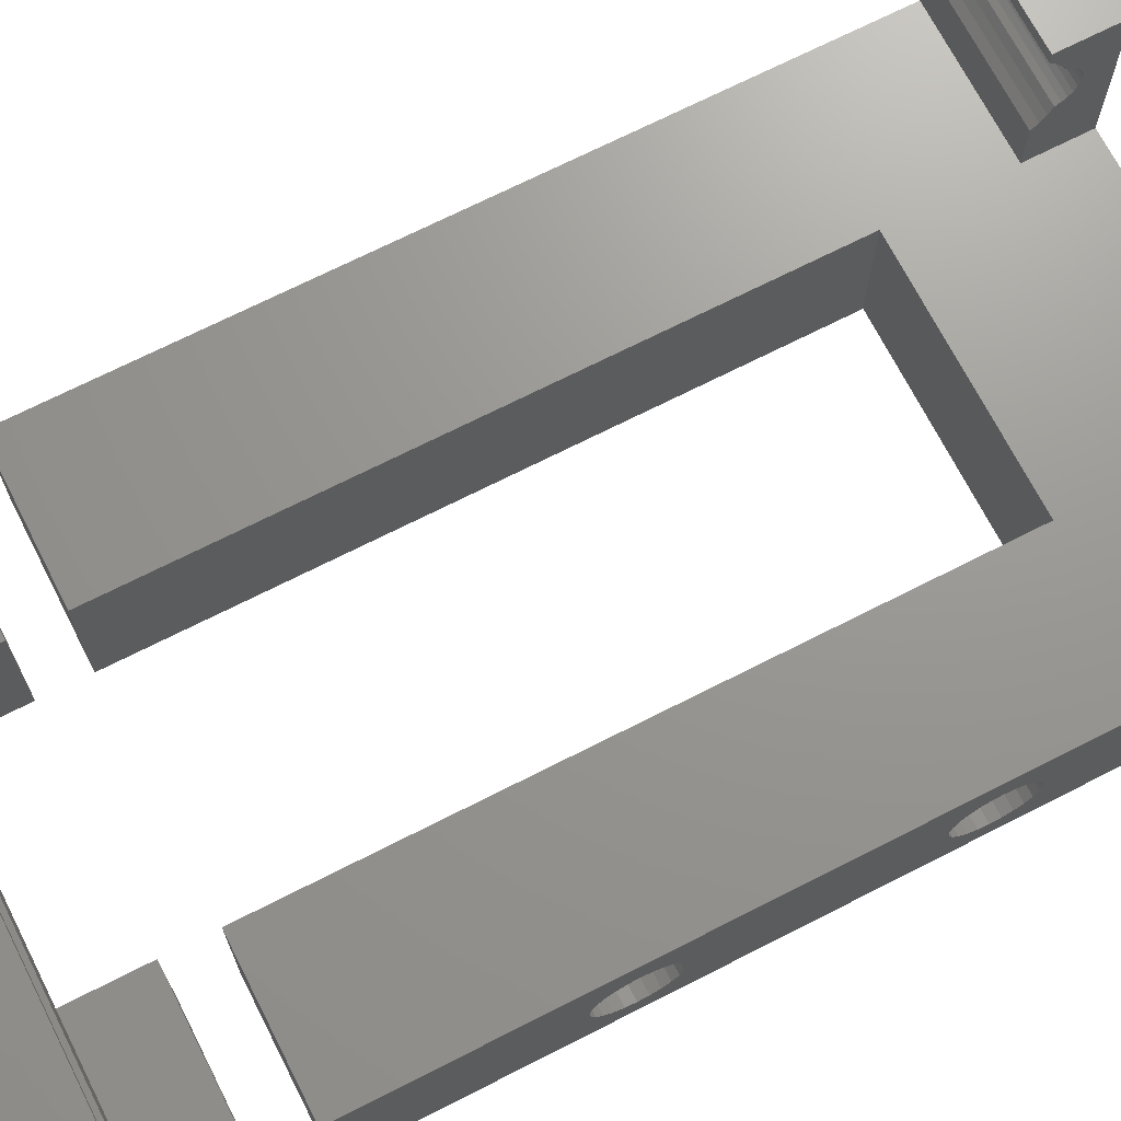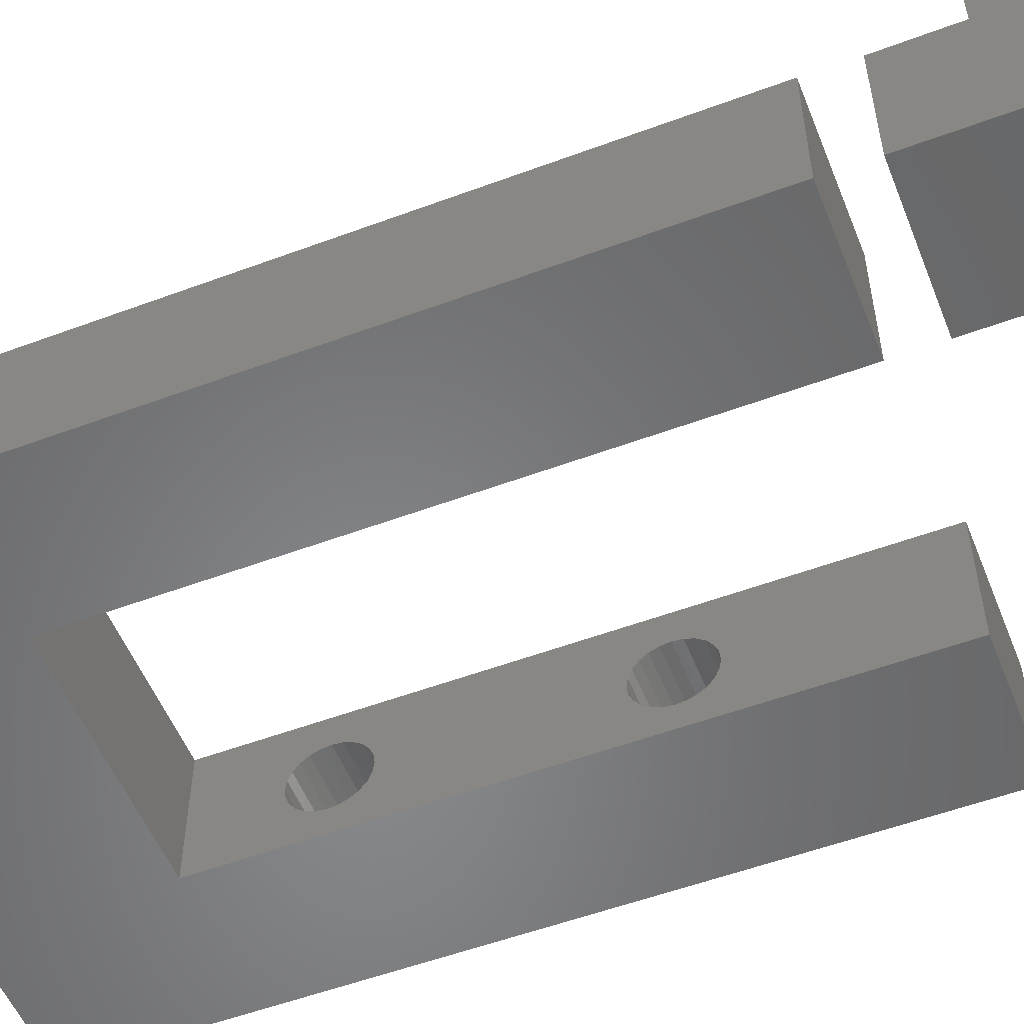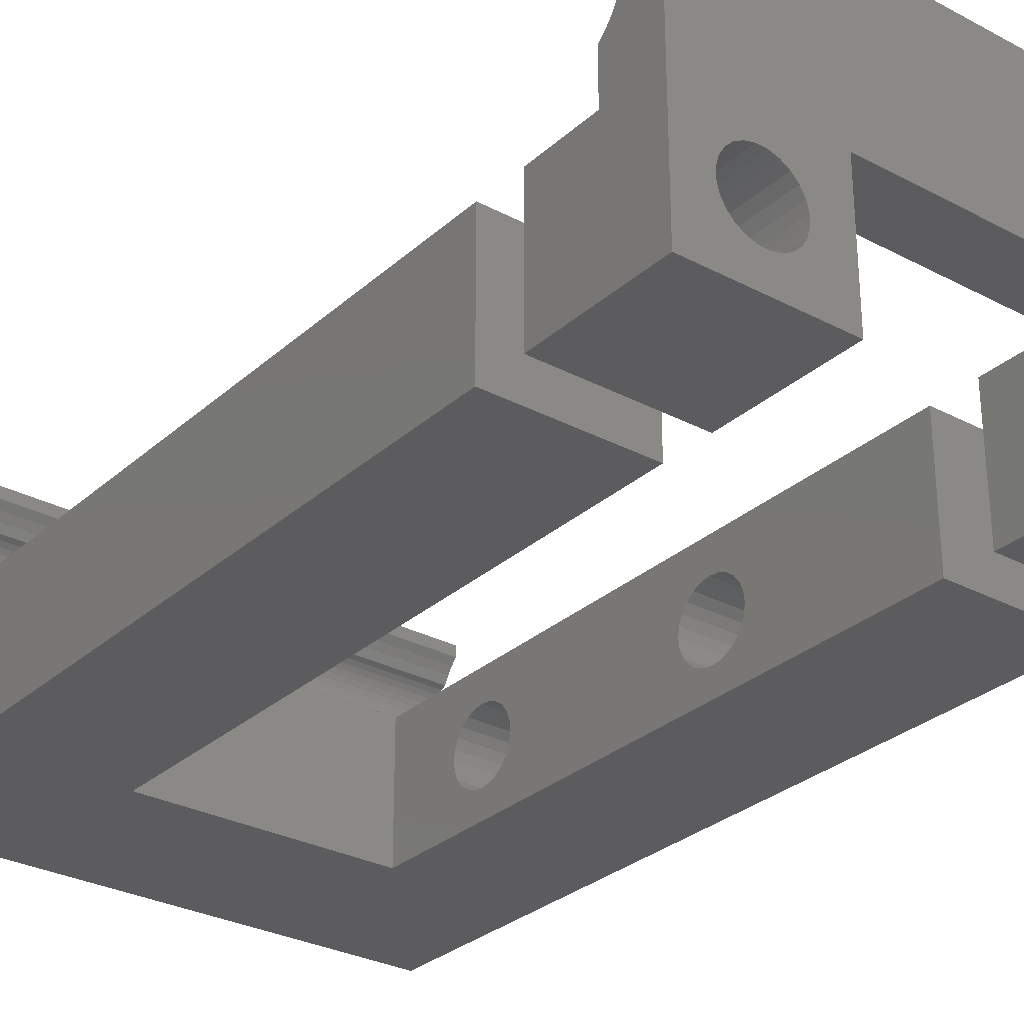
<metadata>
{"format":"stl","ext":"stl","renderer":"f3d","projection":"perspective","resolution":1024,"background":"white","views":[{"elev":70.1,"azim":63.0,"up":"+Z"},{"elev":-54.2,"azim":-68.4,"up":"+Z"},{"elev":-29.6,"azim":-37.9,"up":"+Z"}]}
</metadata>
<code>
# stl→obj: 354 verts, 719 faces
v 7.5 80 -4.936e-15
v 19.5 65.67 0
v 7.5 14.67 -4.936e-15
v 51.5 80 0
v 39.5 65.67 0
v 39.5 14.67 0
v 51.5 14.67 0
v 19.5 14.67 0
v 39.5 65.67 11
v 19.5 65.67 11
v 19.5 14.67 11
v 7.5 14.67 11
v 7.5 75.52 15.57
v 7.5 75 11
v 7.5 75 15.03
v 7.5 80 24
v 7.5 75 23.03
v 7.5 75 24
v 7.5 75.52 22.48
v 7.5 75.95 21.88
v 7.5 76.3 21.21
v 7.5 76.72 21
v 7.5 77.09 20.71
v 7.5 77.39 20.35
v 7.5 77.62 19.94
v 7.5 77.76 19.49
v 7.5 77.8 19.03
v 7.5 75.95 16.18
v 7.5 76.3 16.84
v 7.5 76.72 17.05
v 7.5 77.09 17.34
v 7.5 77.39 17.7
v 7.5 77.62 18.11
v 7.5 77.76 18.56
v 19.48 80 11
v 19.48 80 24
v 39.53 80 11
v 51.5 80 24
v 39.53 80 24
v 51.5 14.67 11
v 39.5 14.67 11
v 39.5 32.07 7.803
v 39.5 32.79 8.102
v 39.5 33.57 8.204
v 39.5 31.45 7.326
v 39.5 30.97 6.704
v 39.5 30.67 5.981
v 39.5 30.57 5.204
v 39.5 34.35 8.102
v 39.5 35.07 7.803
v 39.5 35.69 7.326
v 39.5 36.17 6.704
v 39.5 36.47 5.981
v 39.5 36.57 5.204
v 39.5 55.23 8.207
v 39.5 54.51 7.907
v 39.5 53.89 7.431
v 39.5 53.41 6.809
v 39.5 53.11 6.086
v 39.5 53.01 5.309
v 39.5 56.01 8.309
v 39.5 56.78 8.207
v 39.5 57.51 7.907
v 39.5 58.13 7.431
v 39.5 58.61 6.809
v 39.5 58.91 6.086
v 39.5 59.01 5.309
v 39.5 33.57 2.204
v 39.5 32.79 2.307
v 39.5 32.07 2.606
v 39.5 31.45 3.083
v 39.5 30.97 3.704
v 39.5 30.67 4.428
v 39.5 34.35 2.307
v 39.5 35.07 2.606
v 39.5 35.69 3.083
v 39.5 36.17 3.704
v 39.5 36.47 4.428
v 39.5 55.23 2.411
v 39.5 54.51 2.711
v 39.5 53.89 3.188
v 39.5 53.41 3.809
v 39.5 53.11 4.533
v 39.5 56.01 2.309
v 39.5 56.78 2.411
v 39.5 57.51 2.711
v 39.5 58.13 3.188
v 39.5 58.61 3.809
v 39.5 58.91 4.533
v 51.5 0 24
v 7.565 5 24
v 7.565 0 24
v 51.5 5 24
v 19.48 75 23.03
v 19.48 75 24
v 51.5 75.95 21.88
v 39.53 75.52 22.48
v 39.53 75.95 21.88
v 51.5 75.52 22.48
v 19.48 75 15.03
v 19.48 75 11
v 7.565 4.428 22.45
v 51.5 3.941 21.85
v 7.565 3.941 21.85
v 51.5 4.428 22.45
v 7.565 3.507 16.83
v 51.5 3.549 16.73
v 7.565 3.549 16.73
v 51.5 3.263 17.44
v 7.565 3.263 17.44
v 51.5 4.428 15.47
v 7.565 5 14.96
v 7.565 4.428 15.47
v 51.5 5 14.96
v 51.5 54.51 2.711
v 51.5 55.23 2.411
v 51.5 56.01 2.309
v 51.5 56.78 2.411
v 51.5 57.51 2.711
v 51.5 58.13 3.188
v 51.5 58.61 3.809
v 51.5 58.91 4.533
v 51.5 59.01 5.309
v 19.48 76.3 16.84
v 19.48 76.72 17.05
v 19.48 77.09 17.34
v 19.48 77.39 17.7
v 19.48 77.62 18.11
v 19.48 77.76 18.56
v 19.48 77.8 19.03
v 19.48 77.76 19.49
v 19.48 77.62 19.94
v 19.48 77.39 20.35
v 19.48 77.09 20.71
v 19.48 76.72 21
v 19.48 76.3 21.21
v 51.5 75 24
v 39.53 75 24
v 19.48 75.52 15.57
v 19.48 75.95 16.18
v 19.48 75.52 22.48
v 19.48 75.95 21.88
v 39.53 75 23.03
v 39.53 76.3 21.21
v 39.53 76.72 21
v 39.53 77.09 20.71
v 39.53 77.39 20.35
v 39.53 77.62 19.94
v 39.53 77.76 19.49
v 39.53 77.8 19.03
v 39.53 75.52 15.57
v 39.53 75 11
v 39.53 75 15.03
v 39.53 75.95 16.18
v 39.53 76.3 16.84
v 39.53 76.72 17.05
v 39.53 77.09 17.34
v 39.53 77.39 17.7
v 39.53 77.62 18.11
v 39.53 77.76 18.56
v 51.5 75 23.03
v 51.5 75 15.03
v 51.5 75 11
v 51.5 77.8 19.03
v 51.5 77.76 18.56
v 51.5 76.3 16.84
v 51.5 76.72 17.05
v 51.5 77.09 20.71
v 51.5 77.39 20.35
v 51.5 77.76 19.49
v 51.5 77.39 17.7
v 51.5 77.09 17.34
v 51.5 76.72 21
v 51.5 76.3 21.21
v 51.5 77.62 19.94
v 51.5 77.62 18.11
v 51.5 75.95 16.18
v 51.5 75.52 15.57
v 7.565 10.89 0
v 7.565 0 0
v 7.565 5 11
v 7.565 3.677 11
v 7.565 3.03 18.96
v 51.5 3.089 18.19
v 7.565 3.089 18.19
v 51.5 3.03 18.96
v 7.565 3.089 19.73
v 51.5 3.089 19.73
v 7.565 2.292 11
v 7.565 3.941 16.07
v 7.565 3.263 20.47
v 7.565 0 11
v 7.565 3.549 21.19
v 7.565 4.733 22.72
v 51.5 5 11
v 39.5 10.89 11
v 39.5 5 11
v 51.5 10.89 11
v 19.5 5 11
v 51.5 5 22.96
v 7.565 5 22.96
v 39.5 0 11
v 51.5 0 11
v 19.5 0 11
v 19.5 10.89 0
v 19.5 0 0
v 51.5 10.89 0
v 51.5 0 0
v 51.5 3.941 16.07
v 51.5 3.549 21.19
v 51.5 3.263 20.47
v 14.52 0 2.84
v 15.21 0 3.215
v 15.78 0 3.755
v 16.18 0 4.423
v 13.76 0 2.655
v 16.41 0 5.175
v 16.42 0 5.958
v 16.24 0 6.719
v 15.87 0 7.406
v 15.33 0 7.973
v 14.66 0 8.381
v 13.91 0 8.602
v 13.12 0 8.621
v 10.64 0 4.558
v 11.02 0 3.87
v 11.56 0 3.303
v 12.23 0 2.895
v 12.98 0 2.674
v 10.46 0 5.319
v 10.48 0 6.102
v 10.7 0 6.853
v 11.11 0 7.522
v 11.67 0 8.062
v 12.36 0 8.437
v 39.5 0 0
v 39.5 10.89 0
v 46.57 0 2.749
v 47.26 0 3.124
v 47.83 0 3.664
v 48.24 0 4.333
v 45.81 0 2.565
v 48.46 0 5.084
v 48.47 0 5.475
v 48.48 0 5.867
v 48.29 0 6.628
v 47.92 0 7.316
v 47.38 0 7.883
v 46.71 0 8.291
v 45.96 0 8.512
v 45.17 0 8.531
v 42.69 0 4.467
v 43.07 0 3.78
v 43.61 0 3.213
v 44.28 0 2.805
v 45.03 0 2.584
v 42.51 0 5.228
v 42.52 0 5.62
v 42.53 0 6.011
v 42.75 0 6.763
v 43.16 0 7.431
v 43.73 0 7.971
v 44.41 0 8.346
v 44.28 10.89 2.805
v 43.61 10.89 3.213
v 43.07 10.89 3.78
v 42.69 10.89 4.467
v 45.03 10.89 2.584
v 45.81 10.89 2.565
v 42.51 10.89 5.228
v 42.52 10.89 5.62
v 42.53 10.89 6.011
v 42.75 10.89 6.763
v 43.16 10.89 7.431
v 43.73 10.89 7.971
v 44.41 10.89 8.346
v 45.17 10.89 8.531
v 48.24 10.89 4.333
v 47.83 10.89 3.664
v 47.26 10.89 3.124
v 46.57 10.89 2.749
v 48.46 10.89 5.084
v 48.47 10.89 5.475
v 48.48 10.89 5.867
v 48.29 10.89 6.628
v 47.92 10.89 7.316
v 47.38 10.89 7.883
v 46.71 10.89 8.291
v 45.96 10.89 8.512
v 7.581 10.89 11
v 12.23 10.89 2.895
v 11.56 10.89 3.303
v 11.02 10.89 3.87
v 10.64 10.89 4.558
v 12.98 10.89 2.674
v 13.76 10.89 2.655
v 10.46 10.89 5.319
v 10.48 10.89 6.102
v 10.7 10.89 6.853
v 11.11 10.89 7.522
v 11.67 10.89 8.062
v 12.36 10.89 8.437
v 13.12 10.89 8.621
v 16.18 10.89 4.423
v 19.5 10.89 11
v 15.78 10.89 3.755
v 15.21 10.89 3.215
v 14.52 10.89 2.84
v 16.41 10.89 5.175
v 16.42 10.89 5.958
v 16.24 10.89 6.719
v 15.87 10.89 7.406
v 15.33 10.89 7.973
v 14.66 10.89 8.381
v 13.91 10.89 8.602
v 51.5 53.11 6.086
v 51.5 53.41 6.809
v 51.5 32.07 2.606
v 51.5 32.79 2.307
v 51.5 33.57 2.204
v 51.5 31.45 3.083
v 51.5 30.97 3.704
v 51.5 30.67 4.428
v 51.5 30.57 5.204
v 51.5 34.35 2.307
v 51.5 35.07 2.606
v 51.5 35.69 3.083
v 51.5 36.17 3.704
v 51.5 36.47 4.428
v 51.5 36.57 5.204
v 51.5 53.89 3.188
v 51.5 53.41 3.809
v 51.5 53.11 4.533
v 51.5 53.01 5.309
v 51.5 33.57 8.204
v 51.5 32.79 8.102
v 51.5 32.07 7.803
v 51.5 31.45 7.326
v 51.5 30.97 6.704
v 51.5 30.67 5.981
v 51.5 34.35 8.102
v 51.5 35.07 7.803
v 51.5 35.69 7.326
v 51.5 36.17 6.704
v 51.5 36.47 5.981
v 51.5 55.23 8.207
v 51.5 54.51 7.907
v 51.5 53.89 7.431
v 51.5 56.01 8.309
v 51.5 56.78 8.207
v 51.5 57.51 7.907
v 51.5 58.13 7.431
v 51.5 58.61 6.809
v 51.5 58.91 6.086
f 1 2 3
f 2 1 4
f 2 4 5
f 5 4 6
f 6 4 7
f 8 3 2
f 9 2 5
f 2 9 10
f 2 11 8
f 11 2 10
f 8 12 3
f 12 8 11
f 13 14 15
f 16 17 18
f 17 16 19
f 19 16 20
f 20 16 21
f 21 16 22
f 22 16 23
f 23 16 24
f 24 16 25
f 25 16 26
f 26 16 27
f 14 3 12
f 3 14 1
f 1 14 13
f 1 13 28
f 1 28 29
f 1 29 30
f 1 30 31
f 1 31 32
f 1 32 33
f 1 33 34
f 1 34 27
f 1 27 16
f 1 35 4
f 35 1 16
f 35 16 36
f 4 37 38
f 37 4 35
f 38 37 39
f 40 6 7
f 6 40 41
f 41 42 6
f 42 41 43
f 43 41 44
f 44 41 9
f 6 42 45
f 6 45 46
f 6 46 47
f 6 47 48
f 44 9 49
f 49 9 50
f 50 9 51
f 51 9 52
f 52 9 53
f 53 9 54
f 54 9 55
f 54 55 56
f 54 56 57
f 54 57 58
f 54 58 59
f 54 59 60
f 55 9 61
f 61 9 62
f 62 9 63
f 63 9 64
f 64 9 65
f 65 9 66
f 66 9 67
f 6 68 5
f 68 6 69
f 69 6 70
f 70 6 71
f 71 6 72
f 72 6 73
f 73 6 48
f 5 68 74
f 5 74 75
f 5 75 76
f 5 76 77
f 5 77 78
f 5 78 54
f 5 54 79
f 79 54 80
f 80 54 81
f 81 54 82
f 82 54 83
f 83 54 60
f 5 79 84
f 5 84 85
f 5 85 86
f 5 86 87
f 5 87 88
f 5 88 89
f 5 89 67
f 5 67 9
f 90 91 92
f 91 90 93
f 94 18 17
f 18 94 95
f 96 97 98
f 97 96 99
f 100 14 101
f 14 100 15
f 102 103 104
f 103 102 105
f 106 107 108
f 107 106 109
f 109 106 110
f 111 112 113
f 112 111 114
f 115 79 80
f 79 115 116
f 116 84 79
f 84 116 117
f 117 85 84
f 85 117 118
f 118 86 85
f 86 118 119
f 119 87 86
f 87 119 120
f 121 87 120
f 87 121 88
f 122 88 121
f 88 122 89
f 123 89 122
f 89 123 67
f 124 30 29
f 30 124 125
f 125 31 30
f 31 125 126
f 126 32 31
f 32 126 127
f 128 32 127
f 32 128 33
f 128 34 33
f 34 128 129
f 130 34 129
f 34 130 27
f 131 27 130
f 27 131 26
f 131 25 26
f 25 131 132
f 132 24 25
f 24 132 133
f 133 23 24
f 23 133 134
f 134 22 23
f 22 134 135
f 22 136 21
f 136 22 135
f 137 39 138
f 39 137 38
f 95 16 18
f 16 95 36
f 35 100 101
f 100 35 139
f 139 35 140
f 140 35 124
f 124 35 125
f 125 35 126
f 126 35 127
f 127 35 128
f 128 35 129
f 129 35 130
f 141 95 94
f 95 141 36
f 36 141 142
f 36 142 136
f 36 136 135
f 36 135 134
f 36 134 133
f 36 133 132
f 36 132 131
f 36 131 130
f 36 130 35
f 39 143 138
f 143 39 97
f 97 39 98
f 98 39 144
f 144 39 145
f 145 39 146
f 146 39 147
f 147 39 148
f 148 39 149
f 149 39 150
f 151 152 153
f 152 151 37
f 37 151 154
f 37 154 155
f 37 155 156
f 37 156 157
f 37 157 158
f 37 158 159
f 37 159 160
f 37 160 150
f 37 150 39
f 137 143 161
f 143 137 138
f 162 152 163
f 152 162 153
f 99 143 97
f 143 99 161
f 164 160 165
f 160 164 150
f 166 156 155
f 156 166 167
f 168 147 169
f 147 168 146
f 170 150 164
f 150 170 149
f 171 157 172
f 157 171 158
f 168 145 146
f 145 168 173
f 173 144 145
f 144 173 174
f 167 157 156
f 157 167 172
f 169 148 175
f 148 169 147
f 165 159 176
f 159 165 160
f 175 149 170
f 149 175 148
f 176 158 171
f 158 176 159
f 94 19 141
f 19 94 17
f 142 21 136
f 21 142 20
f 174 98 144
f 98 174 96
f 141 20 142
f 20 141 19
f 177 151 178
f 151 177 154
f 139 28 13
f 28 139 140
f 178 153 162
f 153 178 151
f 100 13 15
f 13 100 139
f 166 154 177
f 154 166 155
f 140 29 28
f 29 140 124
f 40 9 41
f 9 40 152
f 152 40 163
f 11 14 12
f 14 11 101
f 101 11 35
f 35 11 10
f 35 10 37
f 37 10 9
f 37 9 152
f 179 180 181
f 181 182 112
f 183 184 185
f 184 183 186
f 187 186 183
f 186 187 188
f 106 182 189
f 182 106 108
f 182 108 190
f 182 190 113
f 182 113 112
f 92 191 192
f 191 92 193
f 193 92 91
f 192 191 187
f 192 187 189
f 189 187 183
f 193 91 104
f 104 91 102
f 102 91 194
f 189 110 106
f 110 189 185
f 185 189 183
f 195 196 197
f 196 195 198
f 112 199 181
f 199 112 197
f 197 112 195
f 195 112 114
f 91 200 201
f 200 91 93
f 90 202 203
f 202 90 204
f 204 90 192
f 192 90 92
f 205 180 179
f 180 205 206
f 207 203 208
f 203 207 195
f 203 195 90
f 90 195 109
f 90 109 184
f 90 184 186
f 109 195 107
f 107 195 209
f 209 195 111
f 111 195 114
f 195 207 198
f 90 210 93
f 210 90 211
f 211 90 188
f 188 90 186
f 93 210 103
f 93 103 105
f 93 105 200
f 193 211 191
f 211 193 210
f 104 210 193
f 210 104 103
f 191 188 187
f 188 191 211
f 185 109 110
f 109 185 184
f 200 194 201
f 194 200 102
f 102 200 105
f 113 209 111
f 209 113 190
f 190 107 209
f 107 190 108
f 181 180 182
f 182 180 189
f 189 180 192
f 206 212 180
f 212 206 213
f 213 206 214
f 214 206 215
f 215 206 204
f 180 212 216
f 215 204 217
f 217 204 218
f 218 204 219
f 219 204 220
f 220 204 221
f 221 204 222
f 222 204 223
f 223 204 224
f 180 225 192
f 225 180 226
f 226 180 227
f 227 180 228
f 228 180 229
f 229 180 216
f 192 225 230
f 192 230 231
f 192 231 232
f 192 232 233
f 192 233 234
f 192 234 235
f 192 235 224
f 192 224 204
f 207 236 237
f 236 207 208
f 208 238 236
f 238 208 239
f 239 208 240
f 240 208 241
f 241 208 203
f 236 238 242
f 241 203 243
f 243 203 244
f 244 203 245
f 245 203 246
f 246 203 247
f 247 203 248
f 248 203 249
f 249 203 250
f 250 203 251
f 236 252 202
f 252 236 253
f 253 236 254
f 254 236 255
f 255 236 256
f 256 236 242
f 202 252 257
f 202 257 258
f 202 258 259
f 202 259 260
f 202 260 261
f 202 261 262
f 202 262 263
f 202 263 251
f 202 251 203
f 237 264 207
f 264 237 265
f 265 237 266
f 266 237 267
f 267 237 196
f 207 264 268
f 207 268 269
f 267 196 270
f 270 196 271
f 271 196 272
f 272 196 273
f 273 196 274
f 274 196 275
f 275 196 276
f 276 196 277
f 207 278 198
f 278 207 279
f 279 207 280
f 280 207 281
f 281 207 269
f 198 278 282
f 198 282 283
f 198 283 284
f 198 284 285
f 198 285 286
f 198 286 287
f 198 287 288
f 198 288 289
f 198 289 277
f 198 277 196
f 179 181 290
f 179 291 205
f 291 179 292
f 292 179 293
f 293 179 294
f 294 179 290
f 205 291 295
f 205 295 296
f 294 290 297
f 297 290 298
f 298 290 299
f 299 290 300
f 300 290 301
f 301 290 302
f 302 290 303
f 205 304 305
f 304 205 306
f 306 205 307
f 307 205 308
f 308 205 296
f 305 304 309
f 305 309 310
f 305 310 311
f 305 311 312
f 305 312 313
f 305 313 314
f 305 314 315
f 305 315 303
f 305 303 290
f 197 236 202
f 236 197 237
f 237 197 196
f 202 199 204
f 199 202 197
f 204 189 192
f 189 204 182
f 182 204 181
f 181 204 199
f 199 290 181
f 290 199 305
f 205 204 206
f 204 205 199
f 199 205 305
f 302 234 301
f 234 302 235
f 301 233 300
f 233 301 234
f 299 233 232
f 233 299 300
f 298 232 231
f 232 298 299
f 297 231 230
f 231 297 298
f 294 230 225
f 230 294 297
f 293 225 226
f 225 293 294
f 292 226 227
f 226 292 293
f 228 292 227
f 292 228 291
f 229 291 228
f 291 229 295
f 216 295 229
f 295 216 296
f 212 296 216
f 296 212 308
f 213 308 212
f 308 213 307
f 214 307 213
f 307 214 306
f 304 214 215
f 214 304 306
f 309 215 217
f 215 309 304
f 310 217 218
f 217 310 309
f 311 218 219
f 218 311 310
f 312 219 220
f 219 312 311
f 313 220 221
f 220 313 312
f 313 222 314
f 222 313 221
f 314 223 315
f 223 314 222
f 315 224 303
f 224 315 223
f 303 235 302
f 235 303 224
f 284 244 245
f 244 284 283
f 285 245 246
f 245 285 284
f 286 246 247
f 246 286 285
f 287 247 248
f 247 287 286
f 287 249 288
f 249 287 248
f 288 250 289
f 250 288 249
f 289 251 277
f 251 289 250
f 277 263 276
f 263 277 251
f 276 262 275
f 262 276 263
f 275 261 274
f 261 275 262
f 273 261 260
f 261 273 274
f 272 260 259
f 260 272 273
f 271 259 258
f 259 271 272
f 270 258 257
f 258 270 271
f 267 257 252
f 257 267 270
f 266 252 253
f 252 266 267
f 265 253 254
f 253 265 266
f 255 265 254
f 265 255 264
f 256 264 255
f 264 256 268
f 242 268 256
f 268 242 269
f 238 269 242
f 269 238 281
f 239 281 238
f 281 239 280
f 240 280 239
f 280 240 279
f 278 240 241
f 240 278 279
f 282 241 243
f 241 282 278
f 283 243 244
f 243 283 282
f 58 316 59
f 316 58 317
f 7 318 40
f 318 7 319
f 319 7 320
f 320 7 4
f 40 318 321
f 40 321 322
f 40 322 323
f 40 323 324
f 320 4 325
f 325 4 326
f 326 4 327
f 327 4 328
f 328 4 117
f 328 117 329
f 329 117 116
f 329 116 330
f 330 116 115
f 330 115 331
f 330 331 332
f 330 332 333
f 330 333 334
f 117 4 118
f 118 4 119
f 119 4 120
f 120 4 121
f 121 4 122
f 122 4 123
f 123 4 163
f 163 4 162
f 162 4 178
f 178 4 177
f 177 4 166
f 166 4 167
f 167 4 172
f 172 4 171
f 171 4 176
f 176 4 165
f 165 4 164
f 99 137 161
f 137 99 38
f 38 99 96
f 38 96 174
f 38 174 173
f 38 173 168
f 38 168 169
f 38 169 175
f 38 175 170
f 38 170 164
f 38 164 4
f 40 335 163
f 335 40 336
f 336 40 337
f 337 40 338
f 338 40 339
f 339 40 340
f 340 40 324
f 163 335 341
f 163 341 342
f 163 342 343
f 163 343 344
f 163 344 345
f 163 345 346
f 346 345 330
f 346 330 347
f 347 330 348
f 348 330 317
f 317 330 316
f 316 330 334
f 163 346 349
f 163 349 350
f 163 350 351
f 163 351 352
f 163 352 353
f 163 353 354
f 163 354 123
f 346 56 55
f 56 346 347
f 349 55 61
f 55 349 346
f 331 80 81
f 80 331 115
f 354 67 123
f 67 354 66
f 351 62 63
f 62 351 350
f 82 331 81
f 331 82 332
f 83 332 82
f 332 83 333
f 57 317 58
f 317 57 348
f 59 334 60
f 334 59 316
f 60 333 83
f 333 60 334
f 347 57 56
f 57 347 348
f 352 65 353
f 65 352 64
f 353 66 354
f 66 353 65
f 350 61 62
f 61 350 349
f 352 63 64
f 63 352 351
f 342 49 50
f 49 342 341
f 341 44 49
f 44 341 335
f 335 43 44
f 43 335 336
f 336 42 43
f 42 336 337
f 337 45 42
f 45 337 338
f 45 339 46
f 339 45 338
f 46 340 47
f 340 46 339
f 47 324 48
f 324 47 340
f 48 323 73
f 323 48 324
f 73 322 72
f 322 73 323
f 72 321 71
f 321 72 322
f 321 70 71
f 70 321 318
f 318 69 70
f 69 318 319
f 319 68 69
f 68 319 320
f 320 74 68
f 74 320 325
f 325 75 74
f 75 325 326
f 326 76 75
f 76 326 327
f 328 76 327
f 76 328 77
f 329 77 328
f 77 329 78
f 330 78 329
f 78 330 54
f 345 54 330
f 54 345 53
f 344 53 345
f 53 344 52
f 343 52 344
f 52 343 51
f 343 50 51
f 50 343 342

</code>
